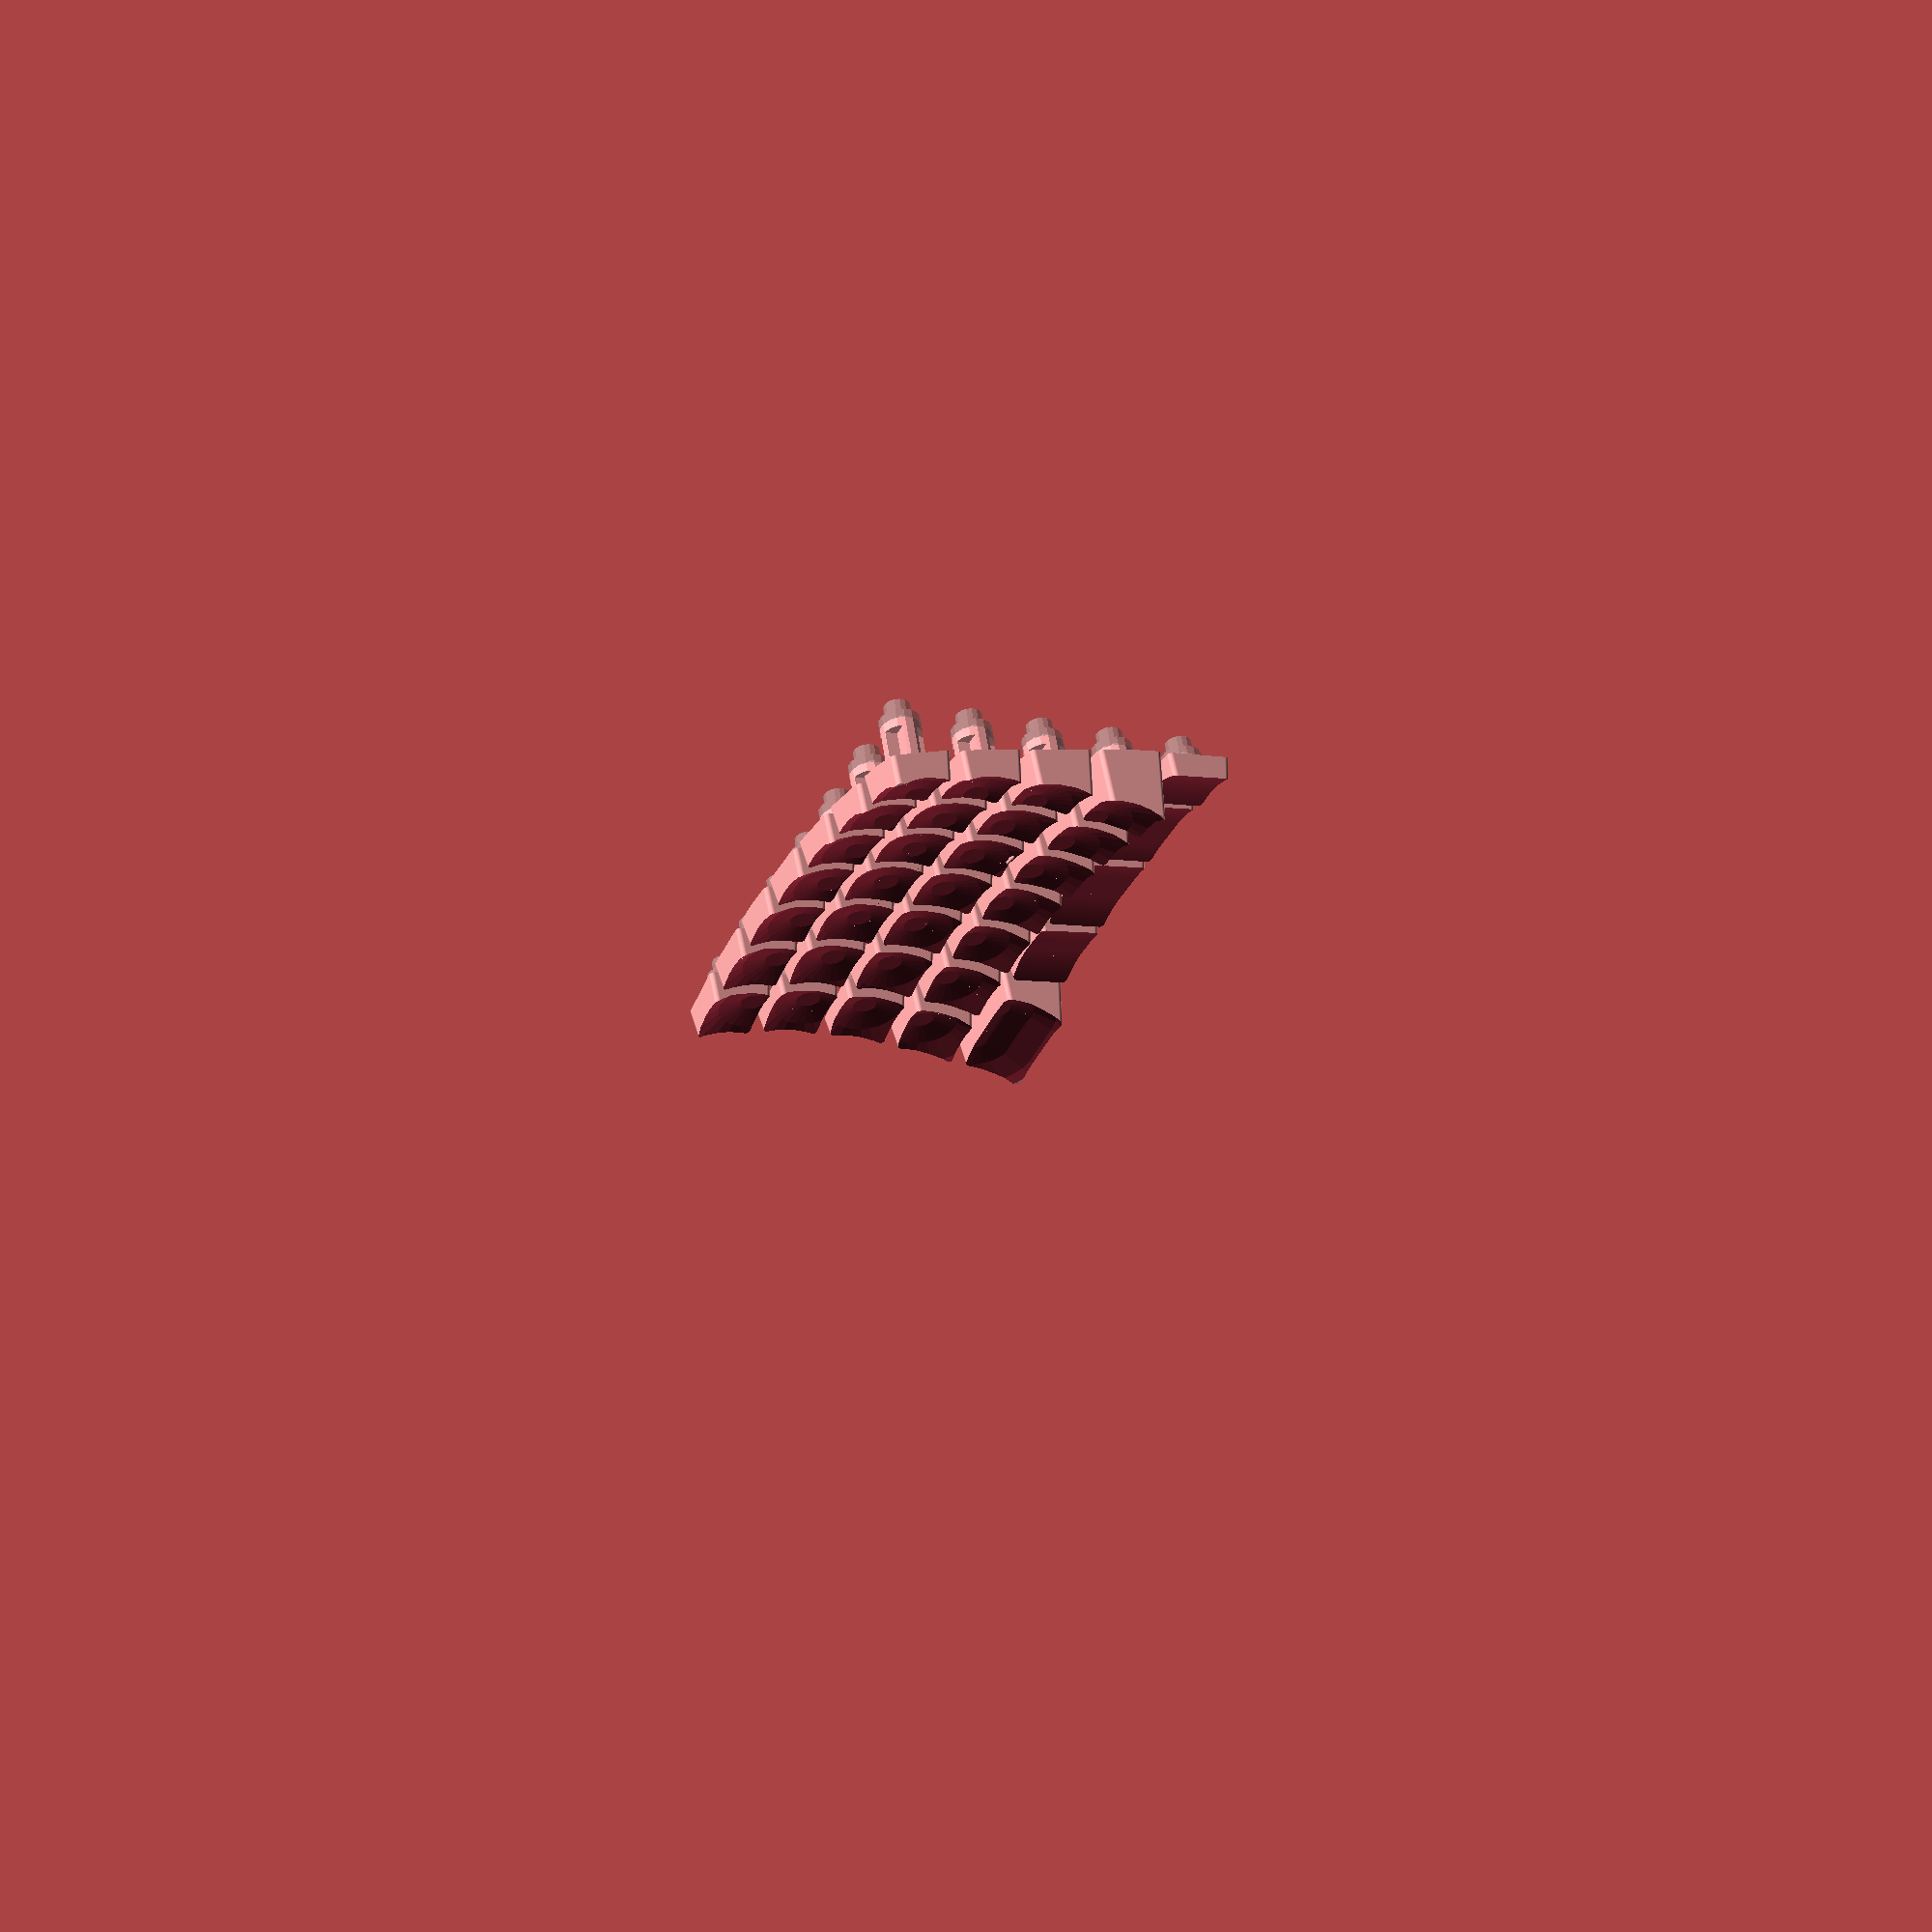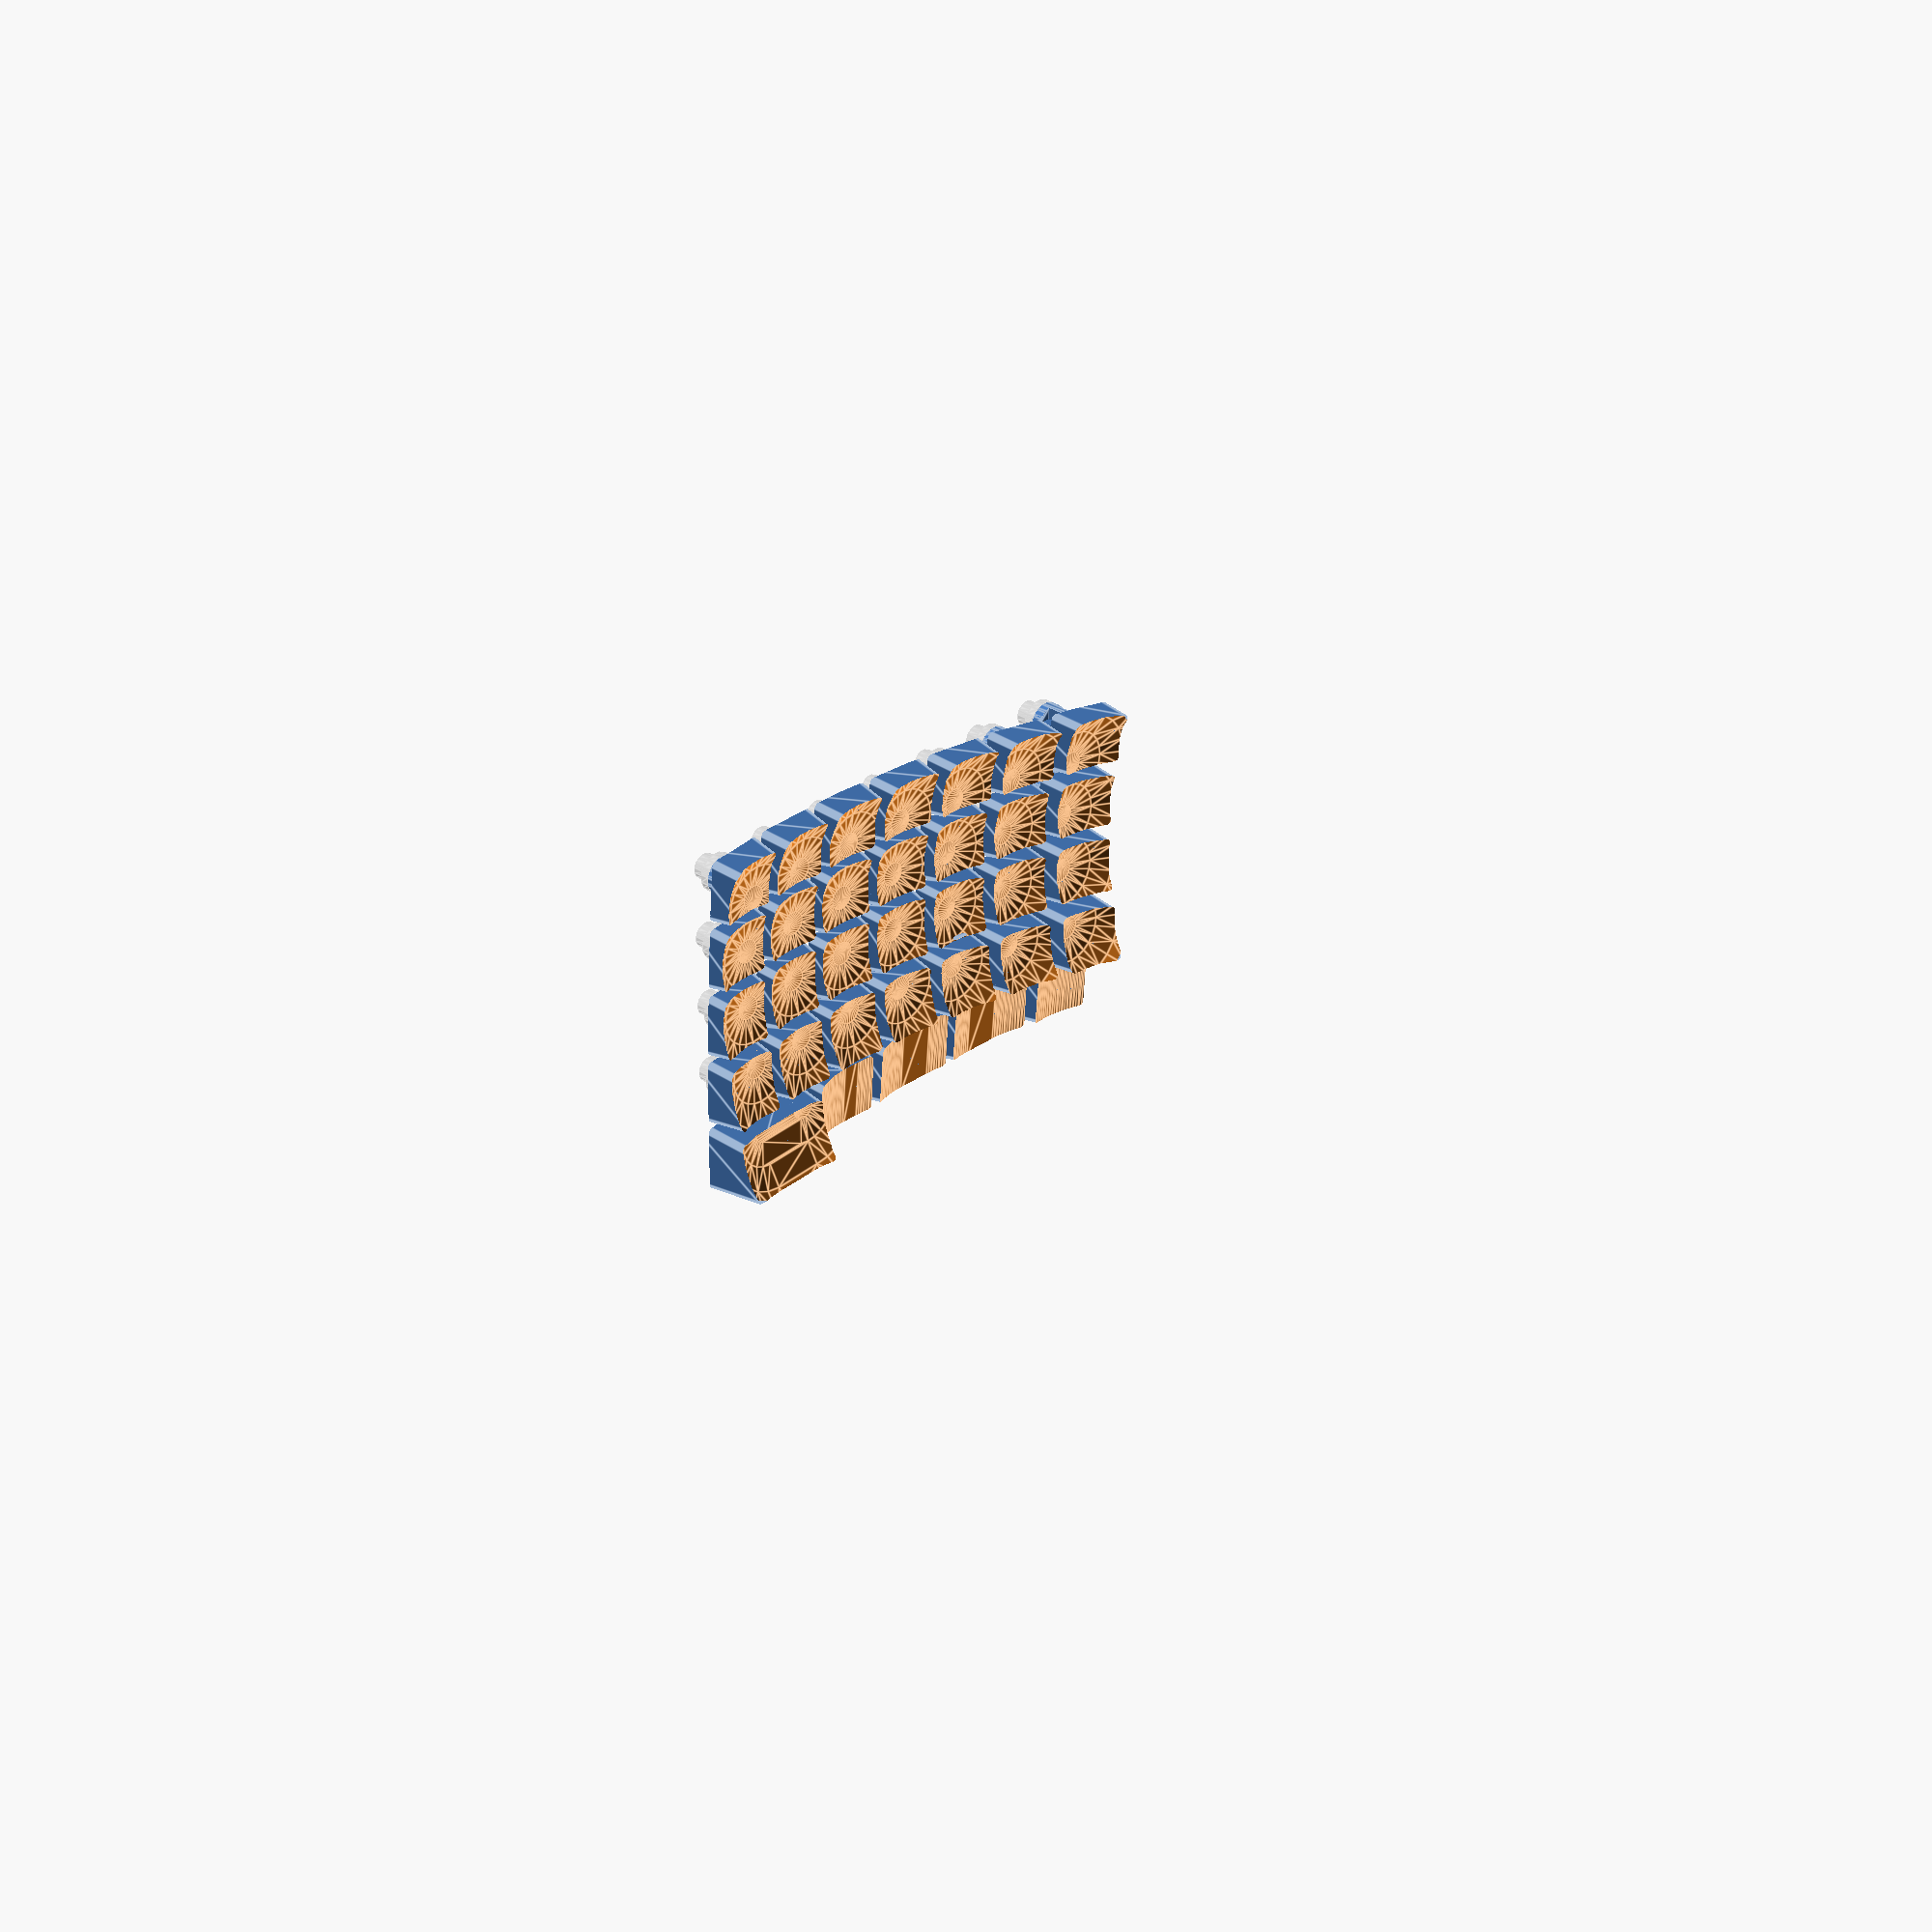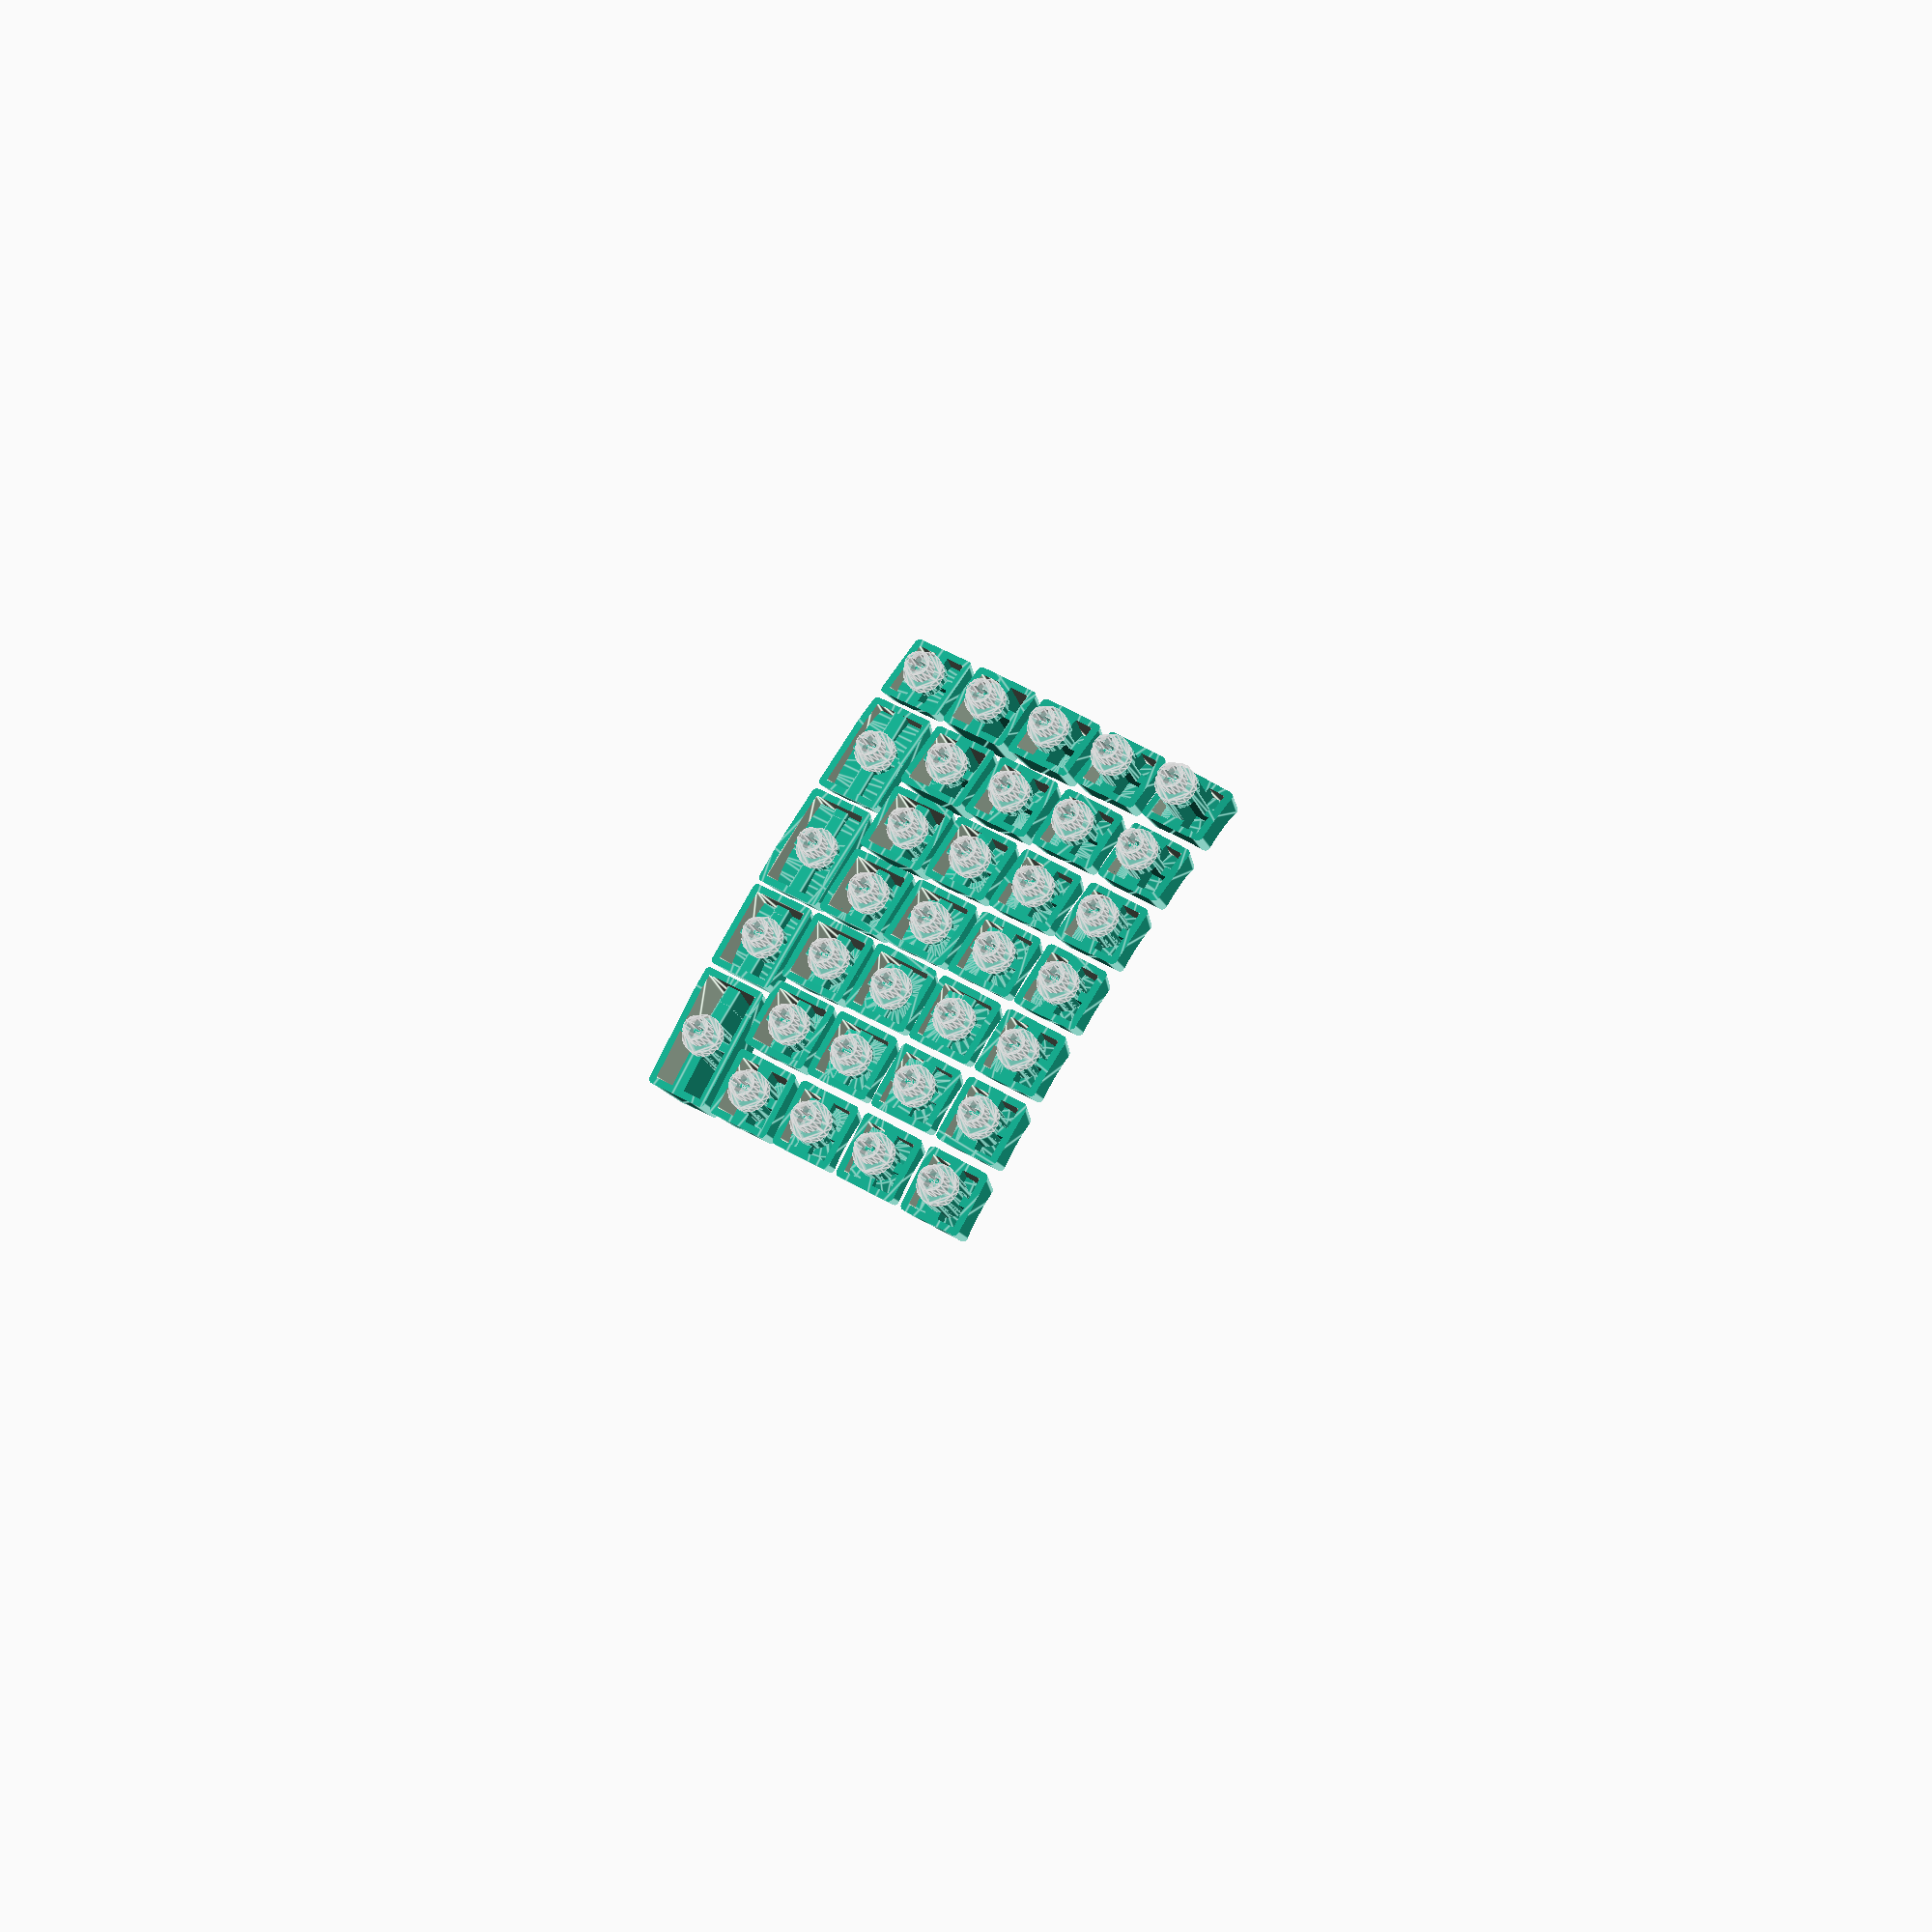
<openscad>

$fs = 0.1;
$fa = 15;

key_pitch = 16;
thickness = 1.5;

height = 6.93;
dish_r = 20;

tilt_xr = 250;
tilt_yr = 120;

case_curve_r = 850;
case_south_r = 380;
case_north_r = 255;

case_south_x = 16 * 1;
case_north_x = 16 * 0;

module part_cylinder(r, h, start_a, end_a, fa) {
    linear_extrude(h) polygon([
        for (a = [start_a : fa : end_a])
            [r * cos(a), r * sin(a)]
    ]);
}

module case_curve() {
    start_angle = -90;
    end_angle = -85;
    step = 0.1;

    translate([0, key_pitch * -3, case_curve_r]) union() {
        for (i = [0 : step : 1]) {
            a_angle = start_angle + (end_angle - start_angle) * i;
            a_y = case_curve_r * cos(a_angle);
            a_z = case_curve_r * sin(a_angle);

            b_angle = start_angle + (end_angle - start_angle) * (i + step);
            b_y = case_curve_r * cos(b_angle);
            b_z = case_curve_r * sin(b_angle);

            a_r = case_south_r + (case_north_r - case_south_r) * i;
            b_r = case_south_r + (case_north_r - case_south_r) * (i + step);

            a_x = case_south_x + (case_north_x - case_south_x) * i;
            b_x = case_south_x + (case_north_x - case_south_x) * (i + step);

            hull() {
                translate([a_x, a_y, a_z + a_r]) rotate([90, 0]) part_cylinder(r = a_r, h = 0.01, start_a = -120, end_a = -60, fa = 5);
                translate([b_x, b_y, b_z + b_r]) rotate([90, 0]) part_cylinder(r = b_r, h = 0.01, start_a = -120, end_a = -60, fa = 5);
            }
        }
    }
}

module polygon_pyramid(n, r, h) {
    linear_extrude(h) polygon([
        for (a = [180.0 / n : 360.0 / n : 360.0 + 180.0 / n])
            [r * sin(a), r * cos(a)]
    ]);
}

/*
 * キーキャップ。子を渡すとintersectionによって外形が調整されます
 */
module keycap(x, y, w = 1, h = 1, is_cylindrical = false, is_home_position = false) {
    top_w = key_pitch * w - 4;
    top_h = key_pitch * h - 4;
    bottom_w = key_pitch * w - 0.75;
    bottom_h = key_pitch * h - 0.75;

    tilt_xa = acos(key_pitch * x / tilt_xr);
    tilt_ya = acos(key_pitch * y / tilt_yr);

    dish_position_z = tilt_xr * (1 - sin(tilt_xa)) + tilt_yr * (1 - sin(tilt_ya));
    top_z = height + dish_position_z + 3;

    module dish(height, fa) {
        if (is_cylindrical) {
            translate([
                    -dish_r * cos(tilt_xa),
                    0,
                    height + dish_position_z + dish_r - 3
            ]) {
                minkowski() {
                    cube(center = true, [
                            key_pitch * (w - 1) + 0.001,
                            key_pitch * (h - 1) + 0.001,
                            0.001
                    ]);

                    rotate([-tilt_ya, 0, 0]) {
                        translate([0, 0, -dish_r / 2]) {
                            part_cylinder(r = dish_r, h = dish_r, start_a = 0, end_a = 180, fa = fa);
                        }
                    }
                }
            }
        } else {
            translate([
                    -dish_r * cos(tilt_xa),
                    -dish_r * cos(tilt_ya),
                    height + dish_position_z + dish_r - 3
            ]) {
                minkowski() {
                    rotate([tilt_ya - 90, tilt_xa - 90]) {
                        cube(center = true, [
                                key_pitch * (w - 1) + 0.001,
                                key_pitch * (h - 1) + 0.001,
                                0.001
                        ]);
                    }

                    sphere(dish_r);
                }
            }
        }
    }

    module outer() {
        module round_rect_pyramid() {
            module round_rect(w, h, r) {
                minkowski() {
                    cube([w - r * 2, h - r * 2, 0.01], center = true);
                    part_cylinder(r = r, h = 0.001, start_a = 0, end_a = 360, fa = 2);
                }
            }

            hull() {
                translate([0, 0, top_z]) round_rect(top_w, top_h, 1);
                round_rect(bottom_w, bottom_h, 1);
            }
        }

        intersection() {
            difference() {
                round_rect_pyramid();
                dish(height, fa = 2);
            }

            children();
        }
    }

    module inner() {
        module rect_pyramid(top_w, top_h, bottom_w, bottom_h) {
            hull() {
                translate([0, 0, top_z]) cube([top_w, top_h, 0.01], center = true);
                cube([bottom_w, bottom_h, 0.01], center = true);
            }
        }

        difference() {
            rect_pyramid(
                    top_w    - thickness * 2, top_h    - thickness * 2,
                    bottom_w - thickness * 2, bottom_h - thickness * 2
            );

            dish(height - thickness, fa = 8);
        }
    }

    module pillar() {
        intersection() {
            union() {
                translate([-16, - 1.5, 2.5]) cube([32,  3, 24]);
                translate([- 1, -16.0, 2.5]) cube([ 2, 32, 24]);

                translate([0, 0, 2.5]) {
                    polygon_pyramid(16, 4.3, h = (x <= 2) ? 24 : 2);
                }

                translate([-1.05 / 2, -4.00 / 2, 0.5]) cube([1.05, 4.00, 24]);
                translate([-4.00 / 2, -1.25 / 2, 0.5]) cube([4.00, 1.25, 24]);
            }

            union() {
                outer() { children(); }

                difference() {
                    translate([0, 0, -3]) polygon_pyramid(16, 4.3, h = 24);
                    dish(height - thickness, fa = 8);
                }
            }
        }
    }

    module home_position_mark() {
        translate([
                0,
                -top_h / 2,
                height + dish_position_z - 1.5
        ]) {
            rotate([0, tilt_xa, 0]) {
                minkowski() {
                    cube([1, 0.001, 2.75], center = true);
                    sphere(0.3);
                }
            }
        }
    }

    union() {
        difference() {
            union() {
                outer() { children(); }

                if (is_home_position) {
                    home_position_mark();
                }
            }

            inner();
        }

        pillar() { children(); }
    }
}

module stem_holder() {
    module stem() {
        union() {
            translate([0, 0, 15 / 2]) cube([1.05, 4.00, 32], center = true);
            translate([0, 0, 15 / 2]) cube([4.00, 1.25, 32], center = true);
        }
    }

    difference() {
        union() {
            translate([0, 0, 3.5]) polygon_pyramid(16, 4.3, h = 2);
            polygon_pyramid(16, 2.81, h = 4);
        }

        stem();
    }
}

module layout(x, y, rotation_x = 0, rotation_y = 0, rotation_z = 0, is_upper_layer = false) {
    key_distance = 16.5;
    upper_layer_z_offset = 28.5;

    translate([
            (x + 0.5) * key_distance,
            (y + 0.5) * key_distance,
            is_upper_layer ? upper_layer_z_offset : 0
    ]) {
        rotate([
                rotation_x + (is_upper_layer ? 180 : 0),
                rotation_y,
                rotation_z
        ]) {
            children();
        }
    }
}

module keycap_with_stem(x, y, case_x, case_y, w = 1, h = 1,
                        is_cylindrical = false, is_home_position = false)
{
    keycap(x, y, w, h, is_cylindrical, is_home_position) {
        translate([key_pitch * -case_x, key_pitch * -case_y]) case_curve();
    }

    translate([0, 0, -3]) %stem_holder();
}

for (y = [-1.5 : 1.5]) {
    for (x = [-2 : 4]) {
        wall_n = y == 1.5;
        wall_e = x == 4;
        wall_s = y == -1.5;
        wall_w = x == -2;

        translate([16 * x, 16 * y]) keycap_with_stem(
                x, y, case_x = x, case_y = y,
                walls = [wall_n, wall_e, wall_s, wall_w],
                is_home_position = x == 2 && y == -0.5
        );
    }
}

translate([16 * -1.625, 16 * -2.5]) keycap_with_stem(-1.125, -2.5, case_x = -1.625, case_y = -2.5, w = 1.75, h = 1);
translate([16 * -0.125, 16 * -2.5]) keycap_with_stem(-2.000,  0.5, case_x = -0.125, case_y = -2.5, w = 1.25, h = 1, is_cylindrical = true);
translate([16 *  1.250, 16 * -2.5]) keycap_with_stem(-1.250,  0.5, case_x =  1.250, case_y = -2.5, w = 1.50, h = 1, is_cylindrical = true);
translate([16 *  2.750, 16 * -2.5]) keycap_with_stem( 1.250,  0.5, case_x =  2.750, case_y = -2.5, w = 1.50, h = 1, is_cylindrical = true);
translate([16 *  4.000, 16 * -2.5]) keycap_with_stem( 2.500,  0.5, case_x =  4.000, case_y = -2.5, w = 1.00, h = 1, is_cylindrical = true);

/*
layout(position_x, position_y, rotation_x, rotation_y, rotation_z, is_upper_layer) {
    keycap(x, y, w, h, is_cylindrical, is_home_position);
}
*/

</openscad>
<views>
elev=301.9 azim=293.8 roll=351.4 proj=p view=solid
elev=329.8 azim=0.6 roll=313.5 proj=p view=edges
elev=203.4 azim=58.0 roll=342.0 proj=p view=edges
</views>
